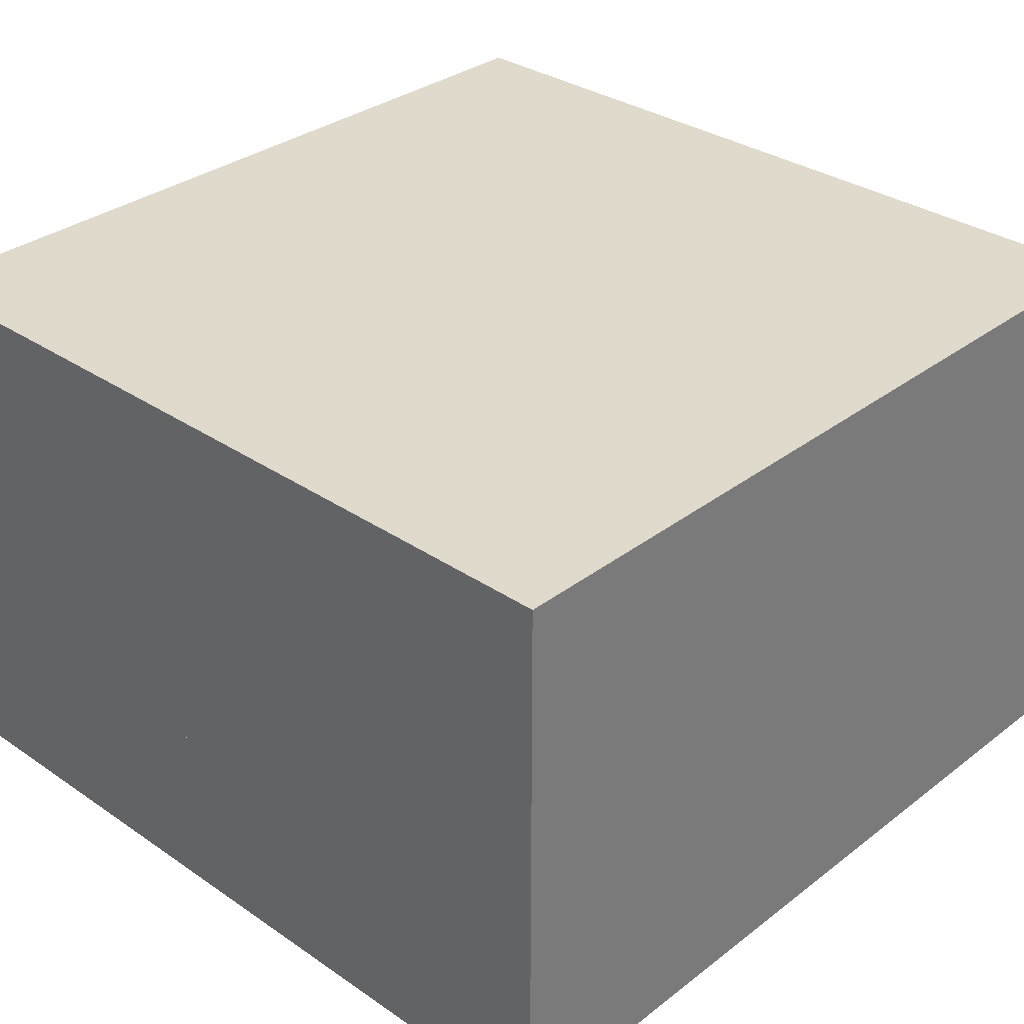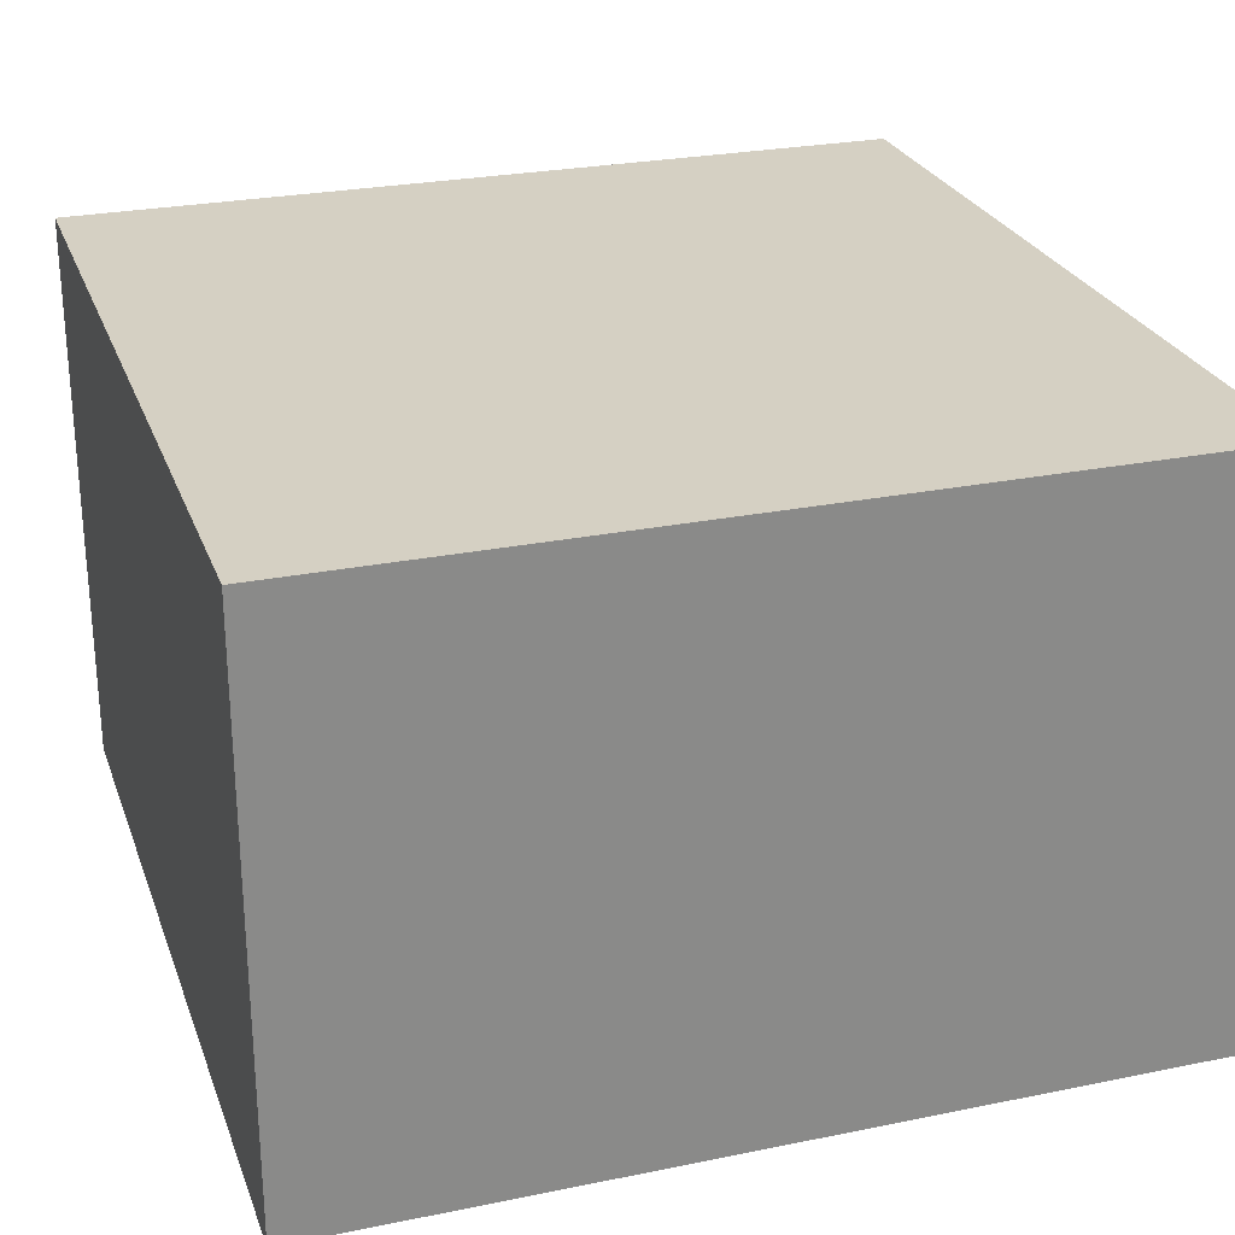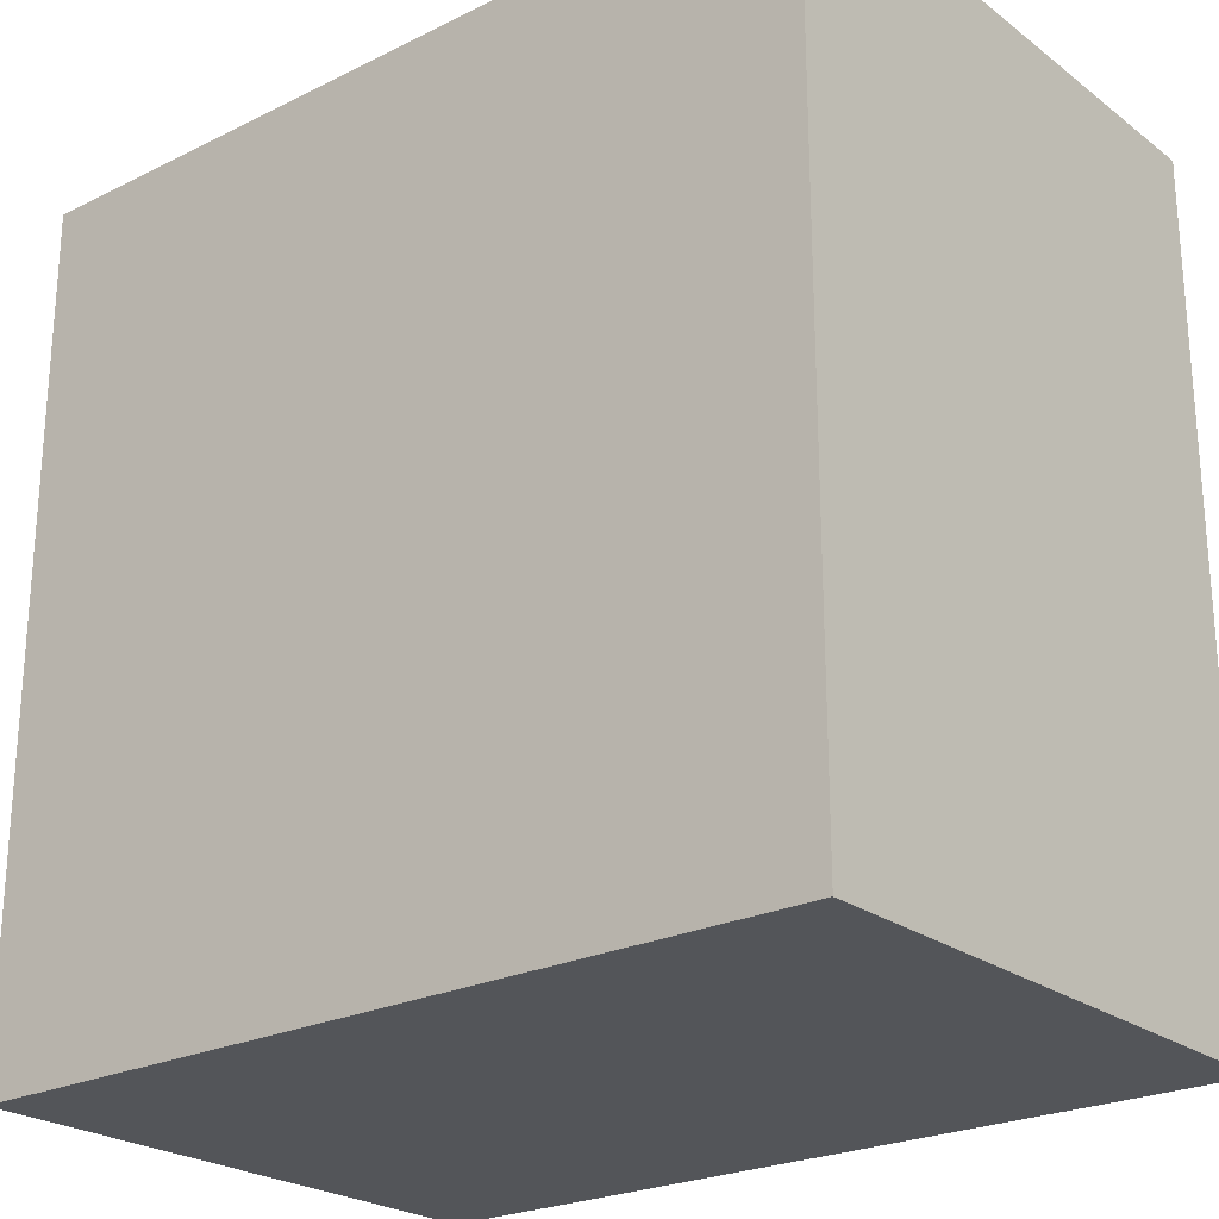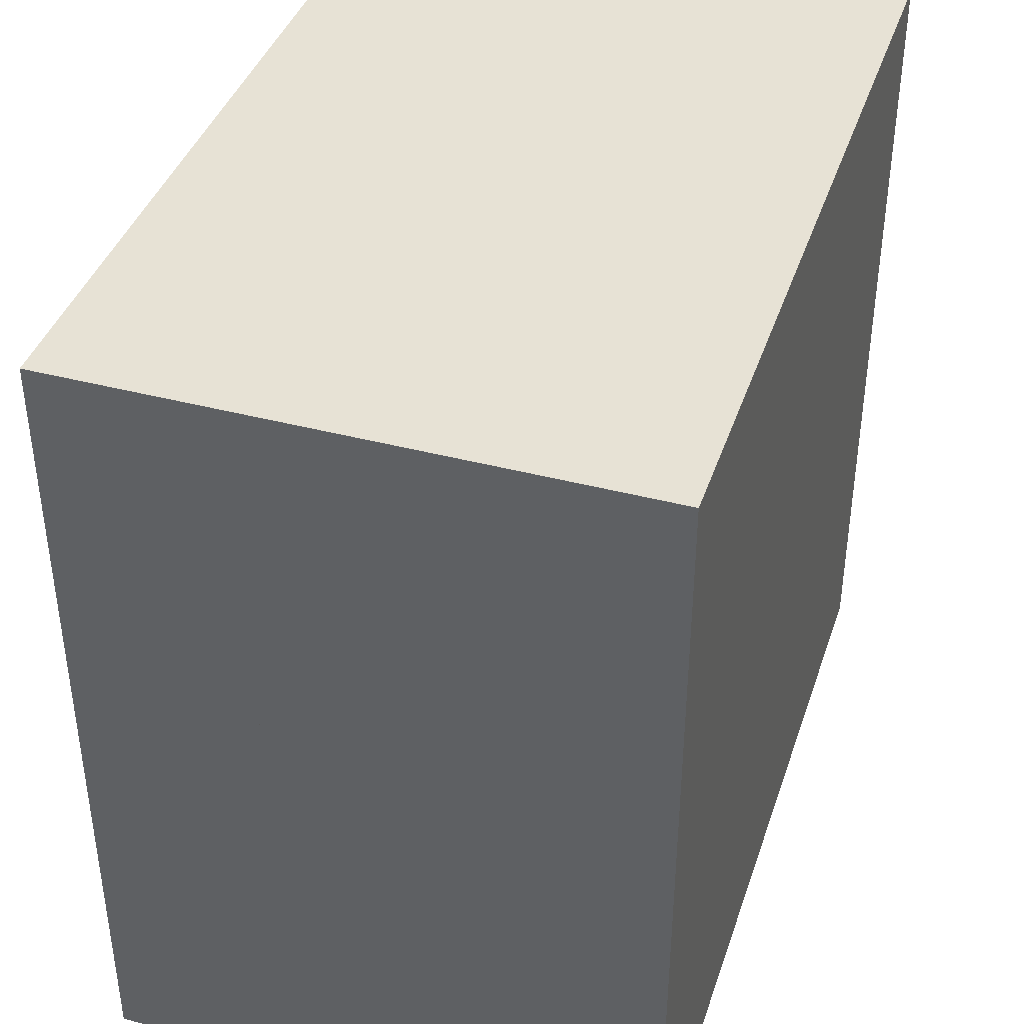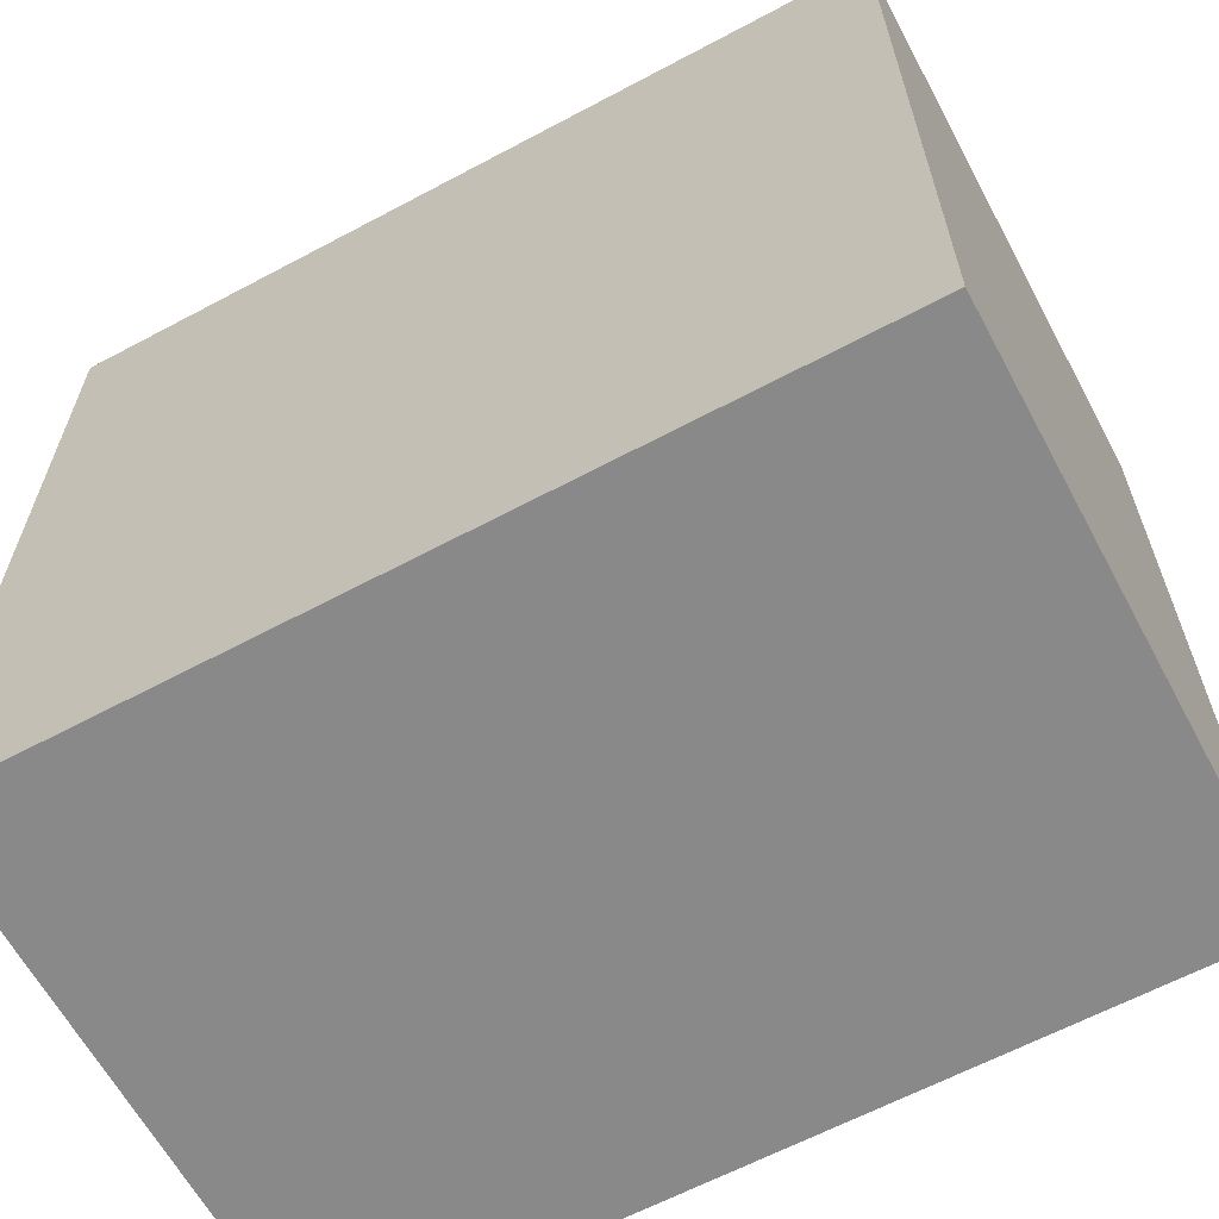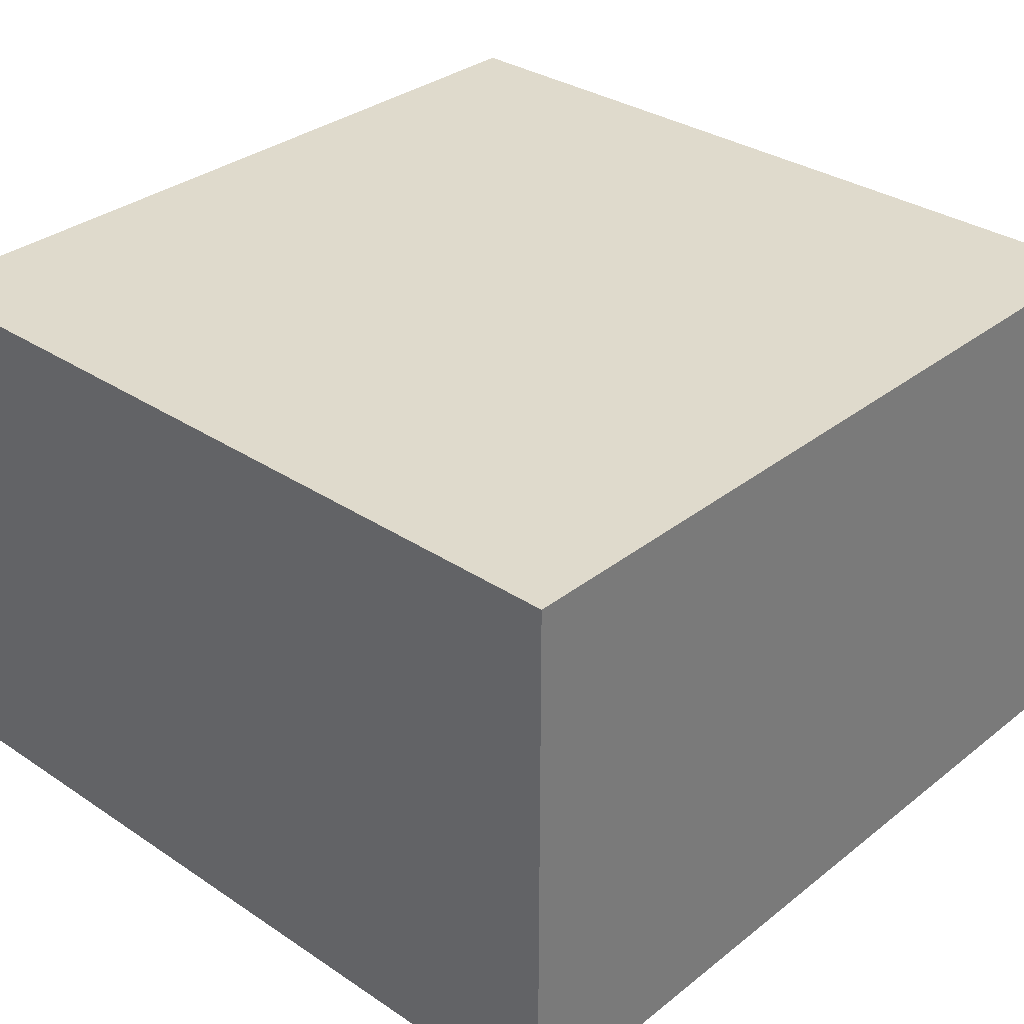
<metadata>
{"format":"obj","ext":"obj","renderer":"f3d","projection":"perspective","resolution":1024,"background":"white","views":[{"elev":32.5,"azim":-46.6,"up":"+Y"},{"elev":26.2,"azim":72.2,"up":"+Y"},{"elev":-24.0,"azim":39.3,"up":"+Z"},{"elev":40.5,"azim":107.9,"up":"+Z"},{"elev":-63.3,"azim":-151.7,"up":"+Z"},{"elev":32.5,"azim":132.7,"up":"+Y"}]}
</metadata>
<code>
g tile_031
v 0.295 4.512e-17 -0.295
v -0.295 4.512e-17 -0.295
v 0.295 0 0.295
v -0.295 0 0.295
v 0.295 0.13 -0.295
v 0.295 0.13 0.295
v -0.295 0.13 -0.295
v -0.295 0.13 0.295
v -0.295 0.4 -0.295
v 0.295 0.4 -0.295
v 0.1722 0.1868 0.295
v 0.295 0.4 0.295
v 0.1722 0.2568 0.295
v 0.07216 0.2568 0.295
v 0.03824 0.3328 0.295
v -0.08176 0.3328 0.295
v 0.07216 0.1868 0.295
v -0.08176 0.2328 0.295
v -0.295 0.4 0.295
v 0.03824 0.2328 0.295
f 3 2 1
f 2 3 4
f 7 6 5
f 6 7 8
f 1 2 3
f 4 3 2
f 4 7 2
f 7 4 8
f 7 1 2
f 1 7 5
f 6 4 3
f 4 6 8
f 6 1 5
f 1 6 3
f 9 5 7
f 5 9 10
f 6 11 8
f 11 6 12
f 11 12 13
f 13 12 14
f 14 12 15
f 15 12 16
f 17 8 11
f 18 8 17
f 8 18 19
f 19 18 16
f 19 16 12
f 18 17 20
f 14 20 17
f 20 14 15
f 8 9 7
f 9 8 19
f 9 12 10
f 12 9 19
f 5 6 7
f 8 7 6
f 2 7 4
f 8 4 7
f 12 5 10
f 5 12 6
f 2 1 7
f 5 7 1
f 3 4 6
f 8 6 4
f 5 1 6
f 3 6 1
f 13 17 11
f 17 13 14
f 15 18 20
f 18 15 16

</code>
